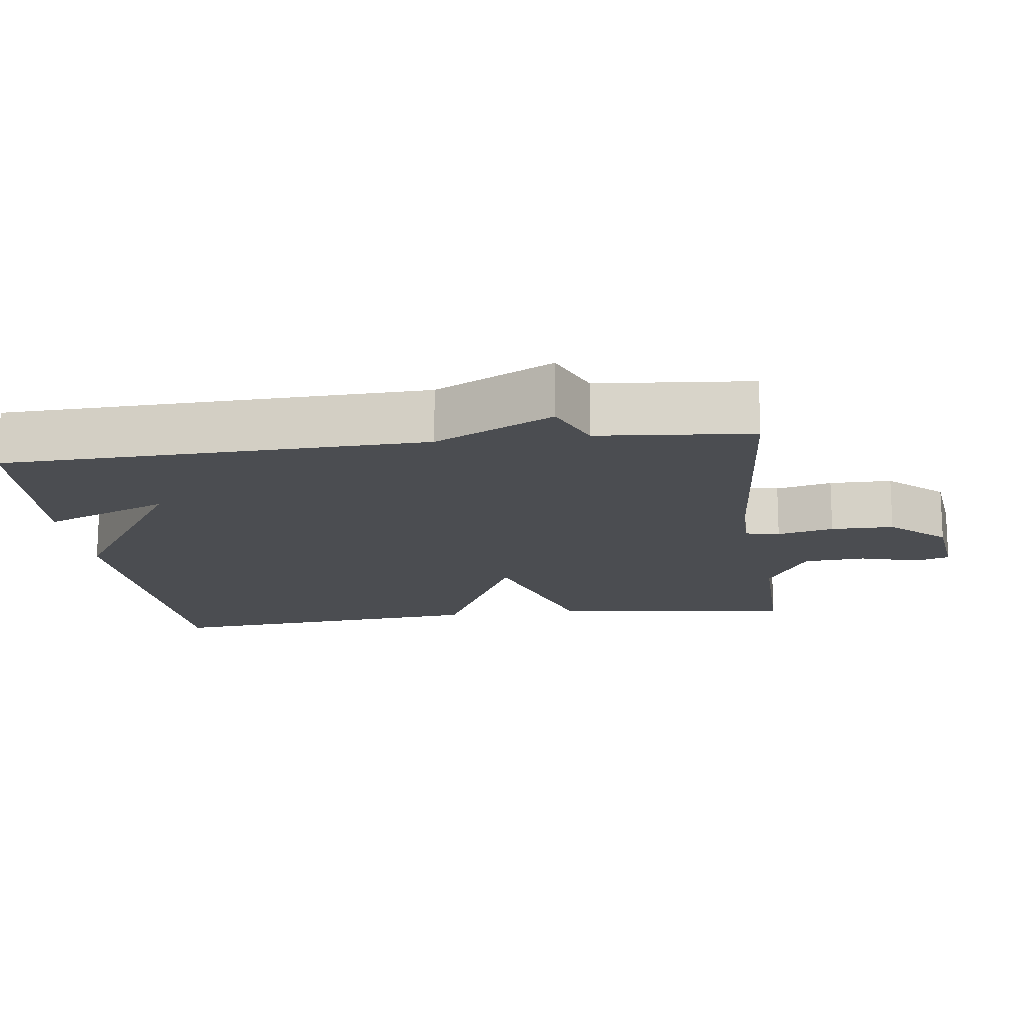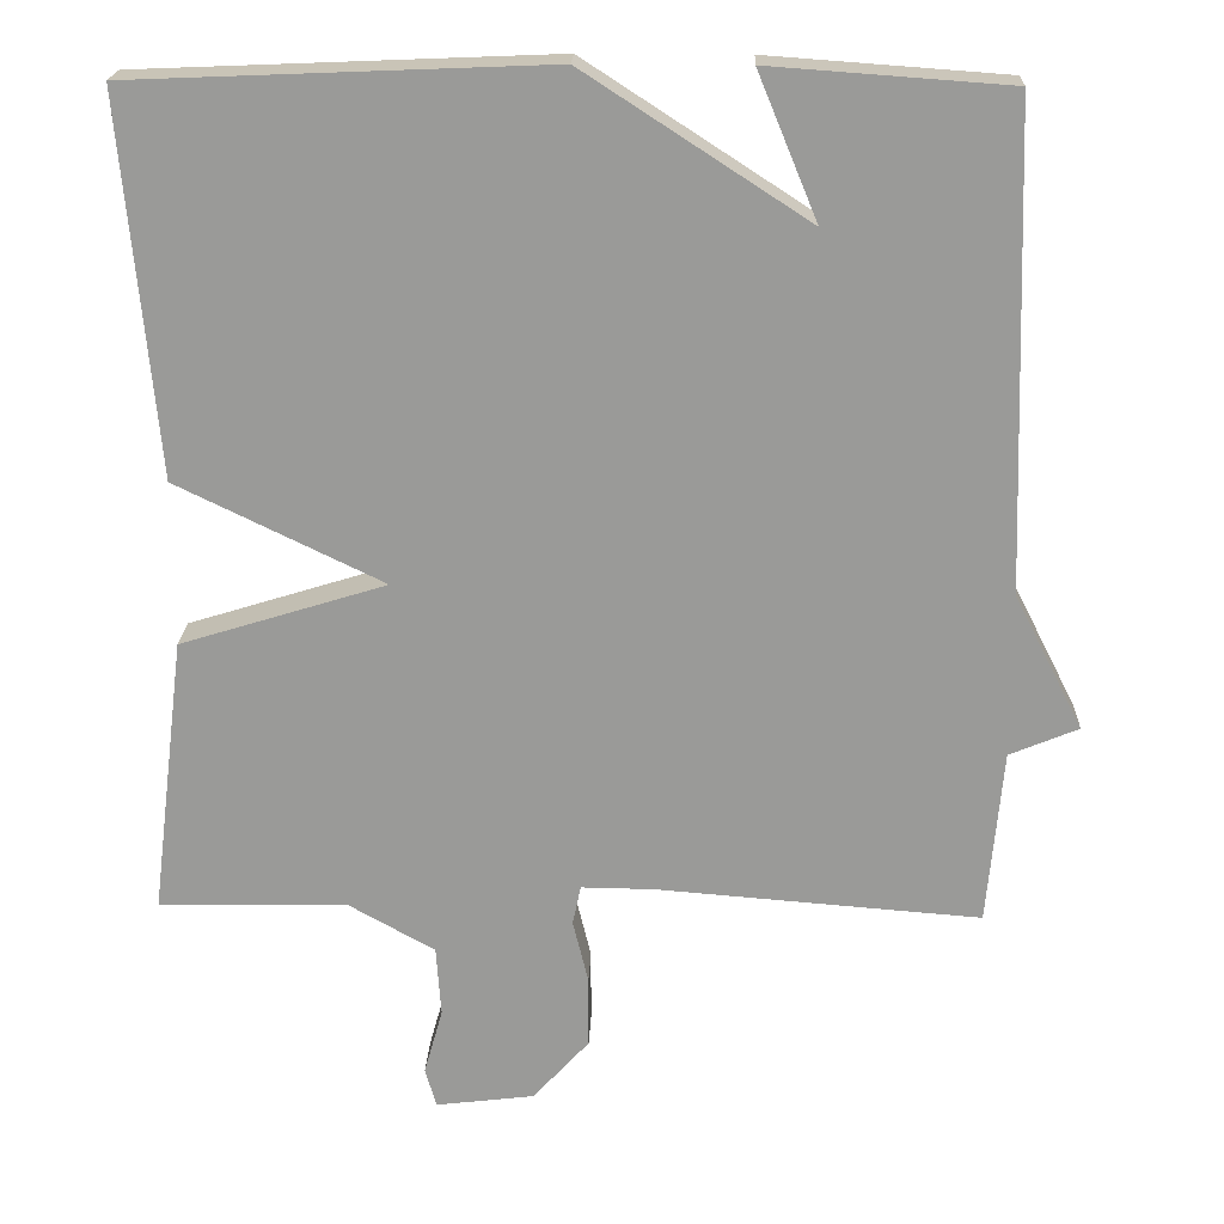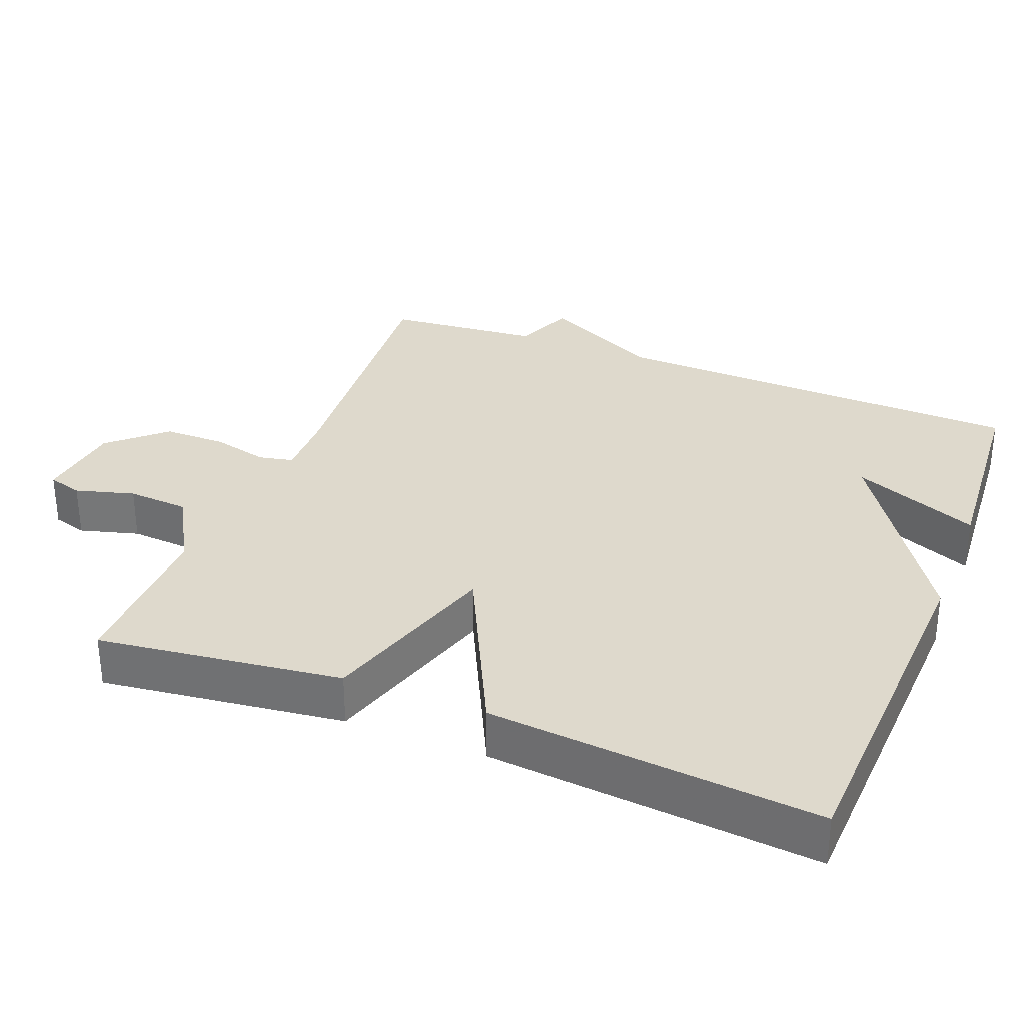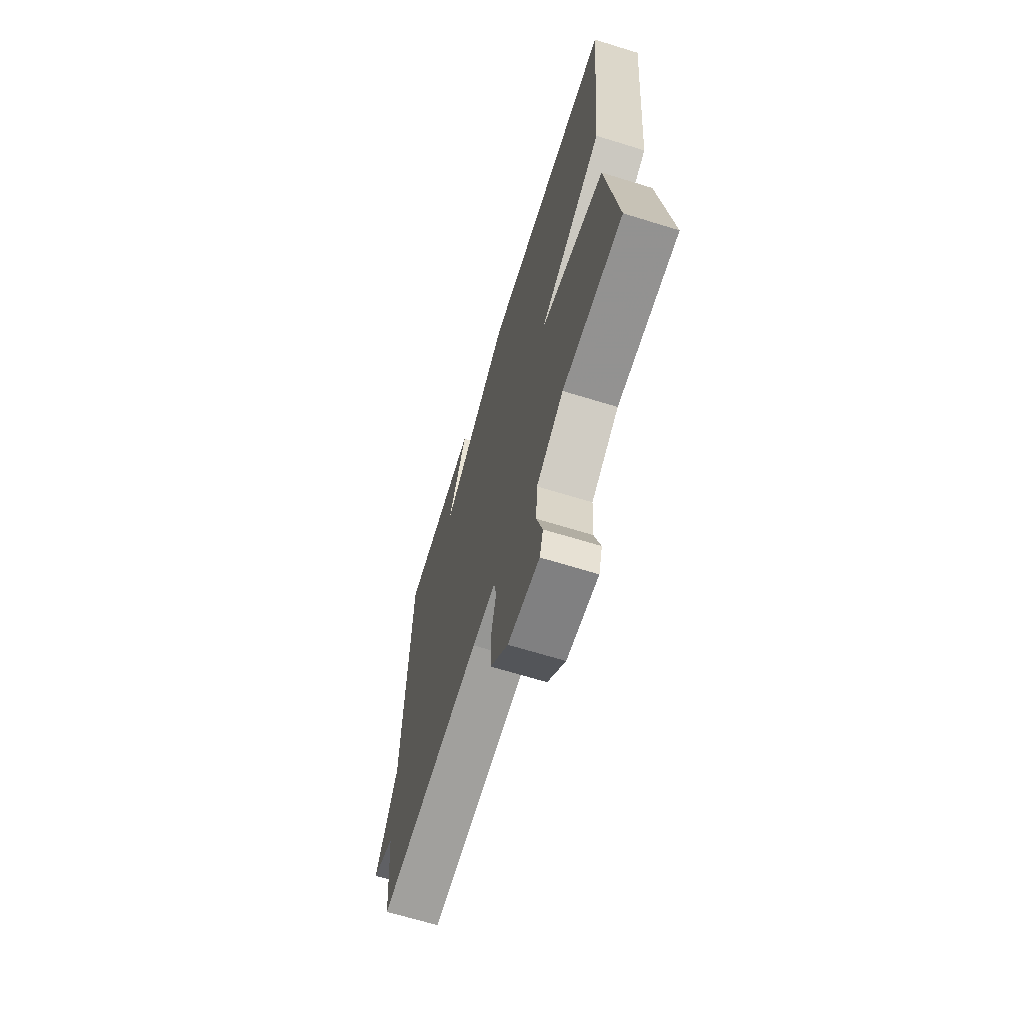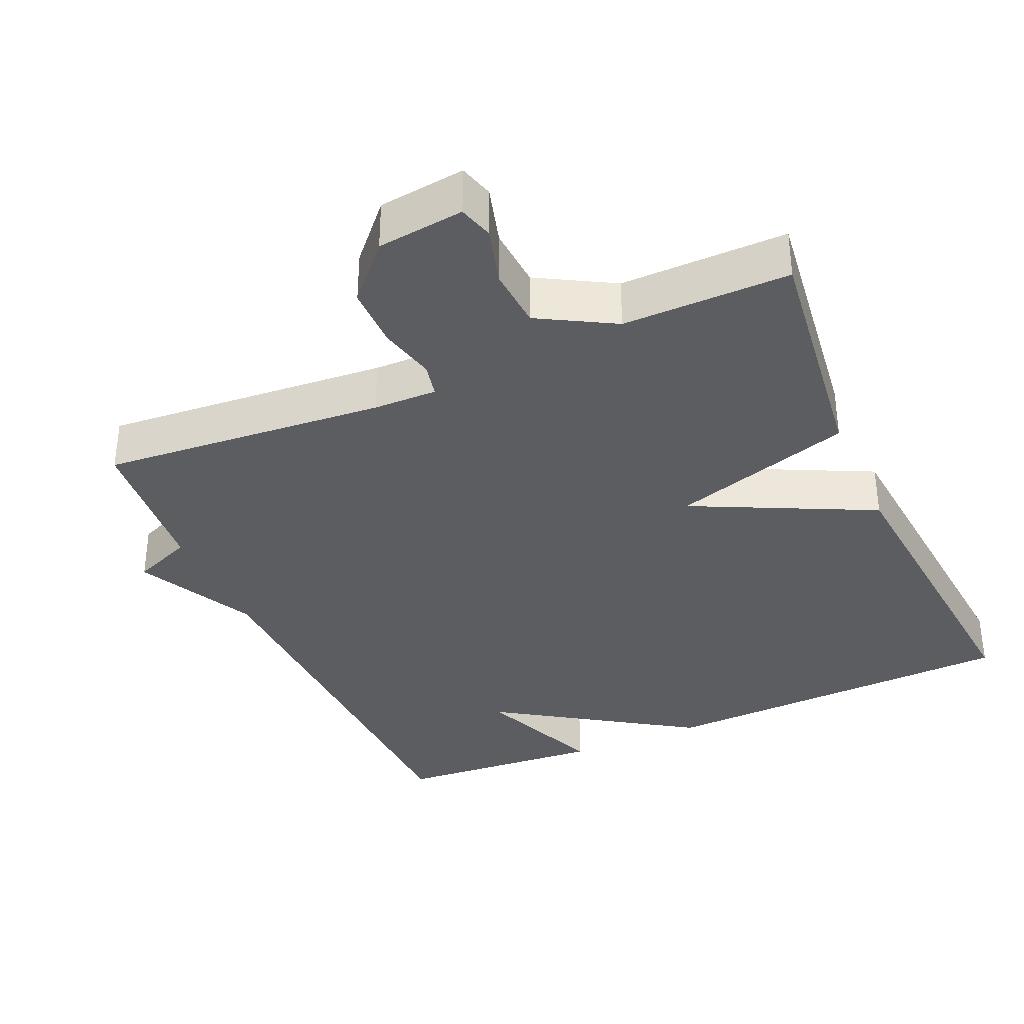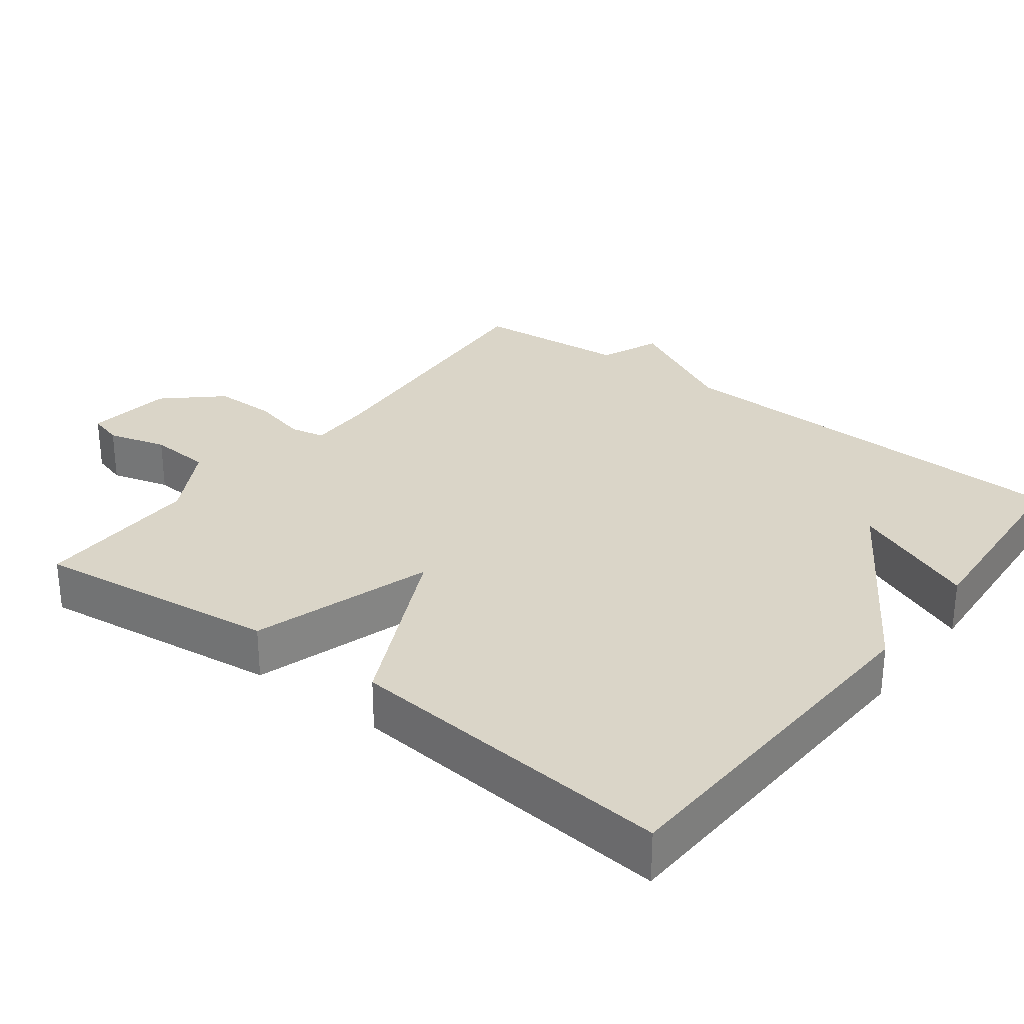
<metadata>
{"format":"obj","ext":"obj","renderer":"f3d","projection":"perspective","resolution":1024,"background":"white","views":[{"elev":-15.6,"azim":97.4,"up":"+Y"},{"elev":20.5,"azim":2.1,"up":"+Z"},{"elev":32.1,"azim":-68.5,"up":"+Y"},{"elev":-67.1,"azim":-107.2,"up":"+Z"},{"elev":-35.6,"azim":-156.3,"up":"+Y"},{"elev":29.3,"azim":-52.6,"up":"+Y"}]}
</metadata>
<code>
v -0.5 0.07 -0.5
v -0.458 0.07 -0.16
v -0.206 0.07 -0.082
v -0.458 0.07 0.04
v -0.5 0.07 0.5
v 0.008 0.07 0.521
v 0.281 0.07 0.344
v 0.208 0.07 0.521
v 0.5 0.07 0.5
v 0.519 0.07 -0.086
v 0.603 0.07 -0.251
v 0.519 0.07 -0.286
v 0.5 0.07 -0.5
v 0.104 0.07 -0.469
v 0.015 0.07 -0.468
v 0.005 0.07 -0.516
v 0.024 0.07 -0.594
v 0.024 0.07 -0.681
v -0.045 0.07 -0.757
v -0.166 0.07 -0.772
v -0.18 0.07 -0.724
v -0.157 0.07 -0.642
v -0.163 0.07 -0.556
v -0.268 0.07 -0.497
v -0.5 0 -0.5
v -0.458 0 -0.16
v -0.206 0 -0.082
v -0.458 0 0.04
v -0.5 0 0.5
v 0.008 0 0.521
v 0.281 0 0.344
v 0.208 0 0.521
v 0.5 0 0.5
v 0.519 0 -0.086
v 0.603 0 -0.251
v 0.519 0 -0.286
v 0.5 0 -0.5
v 0.104 0 -0.469
v 0.015 0 -0.468
v 0.005 0 -0.516
v 0.024 0 -0.594
v 0.024 0 -0.681
v -0.045 0 -0.757
v -0.166 0 -0.772
v -0.18 0 -0.724
v -0.157 0 -0.642
v -0.163 0 -0.556
v -0.268 0 -0.497
f 20 21 22
f 19 20 22
f 18 19 22
f 17 18 22
f 16 17 22
f 15 16 22 23
f 12 13 14
f 12 14 15
f 10 11 12 15
f 7 8 9 10
f 6 7 10
f 5 6 10
f 4 5 10
f 3 4 10
f 3 10 15
f 2 3 15
f 1 2 15
f 24 1 15
f 15 23 24
f 46 45 44
f 46 44 43
f 46 43 42
f 46 42 41
f 46 41 40
f 47 46 40 39
f 38 37 36
f 39 38 36
f 39 36 35 34
f 34 33 32 31
f 34 31 30
f 34 30 29
f 34 29 28
f 34 28 27
f 39 34 27
f 39 27 26
f 39 26 25
f 39 25 48
f 48 47 39
f 1 25 26 2
f 2 26 27 3
f 3 27 28 4
f 4 28 29 5
f 5 29 30 6
f 6 30 31 7
f 7 31 32 8
f 8 32 33 9
f 9 33 34 10
f 10 34 35 11
f 11 35 36 12
f 12 36 37 13
f 13 37 38 14
f 14 38 39 15
f 15 39 40 16
f 16 40 41 17
f 17 41 42 18
f 18 42 43 19
f 19 43 44 20
f 20 44 45 21
f 21 45 46 22
f 22 46 47 23
f 23 47 48 24
f 24 48 25 1

</code>
